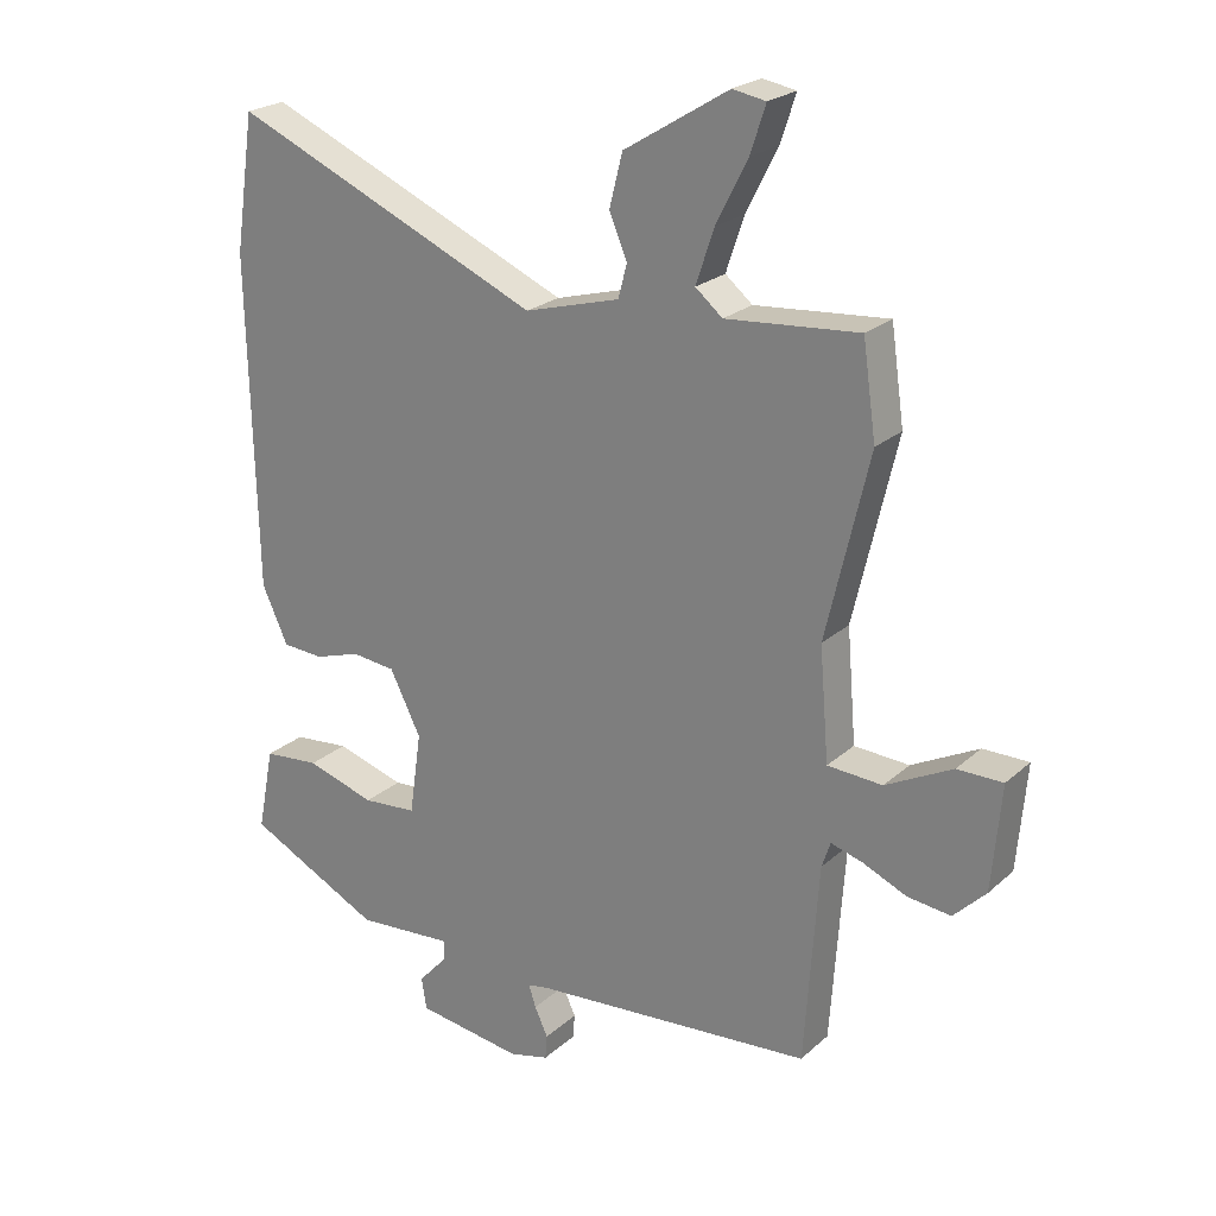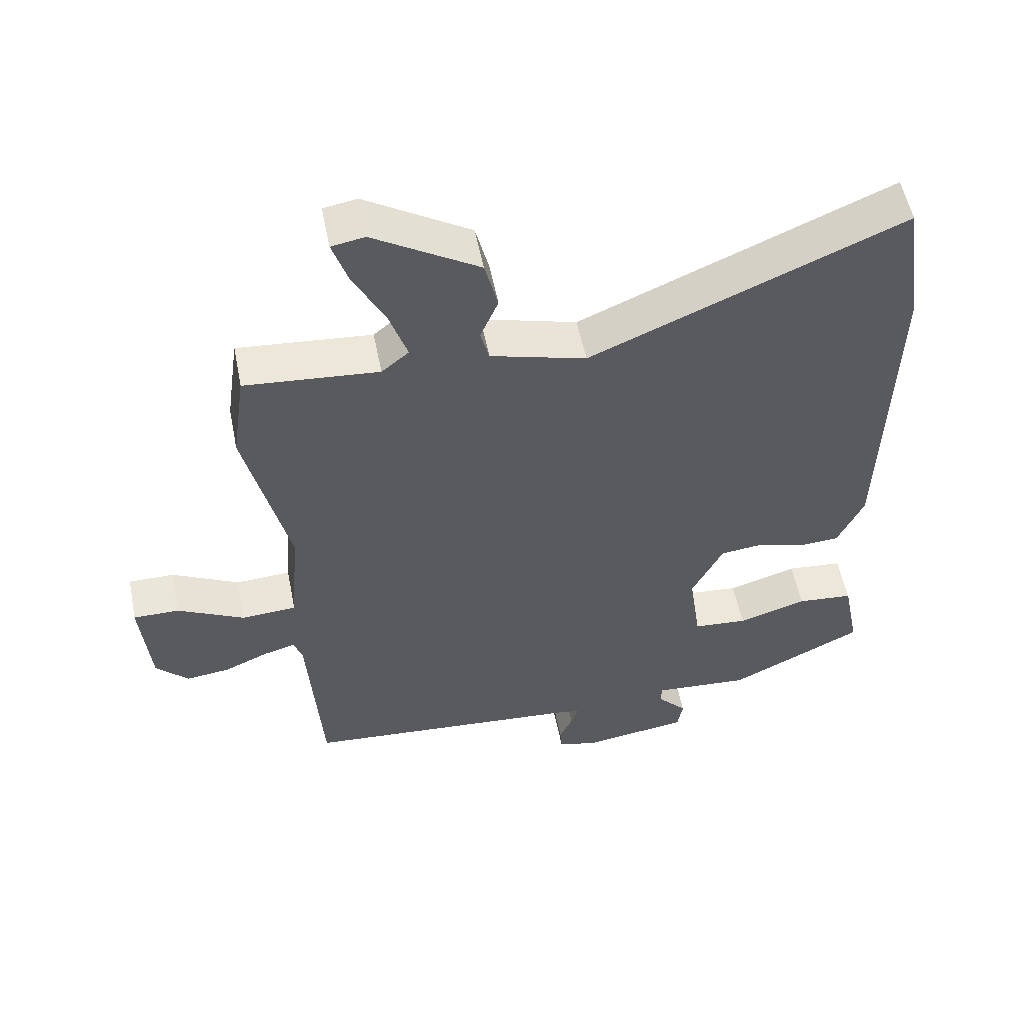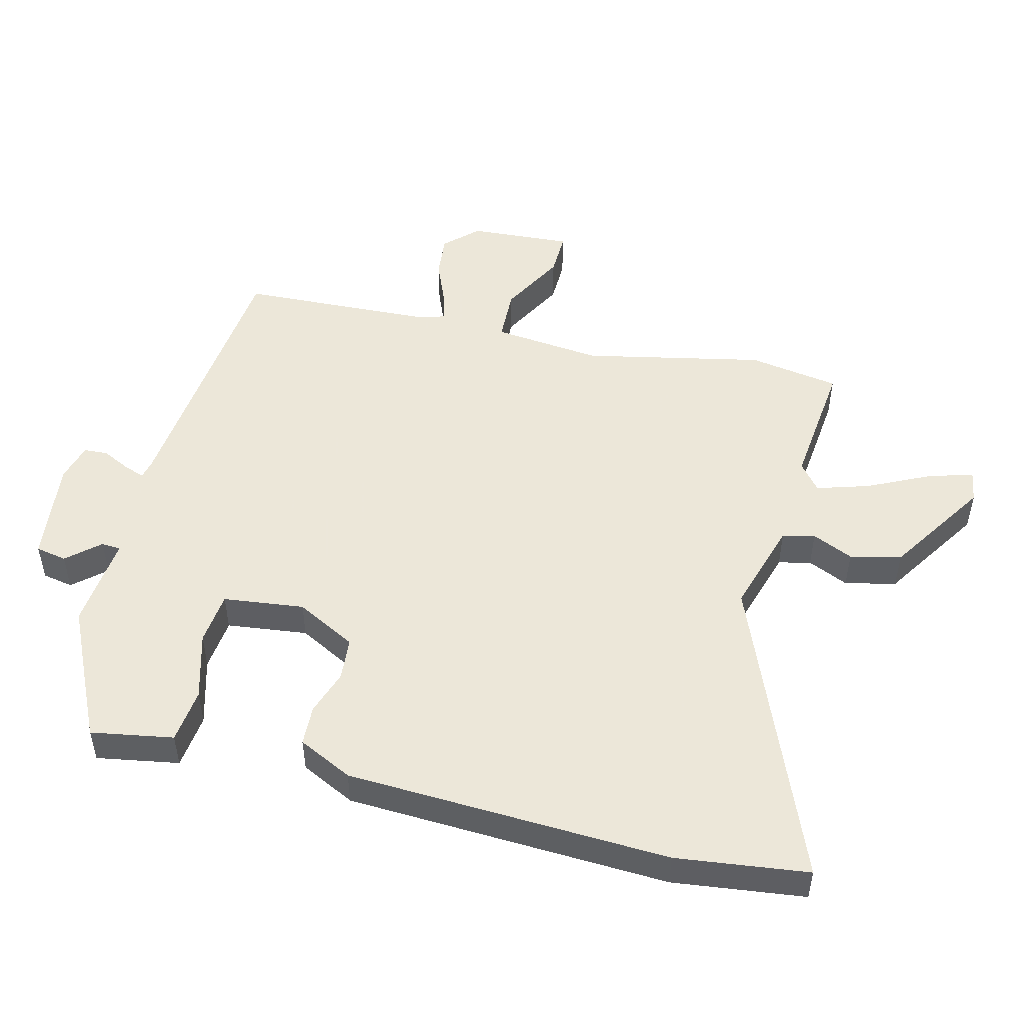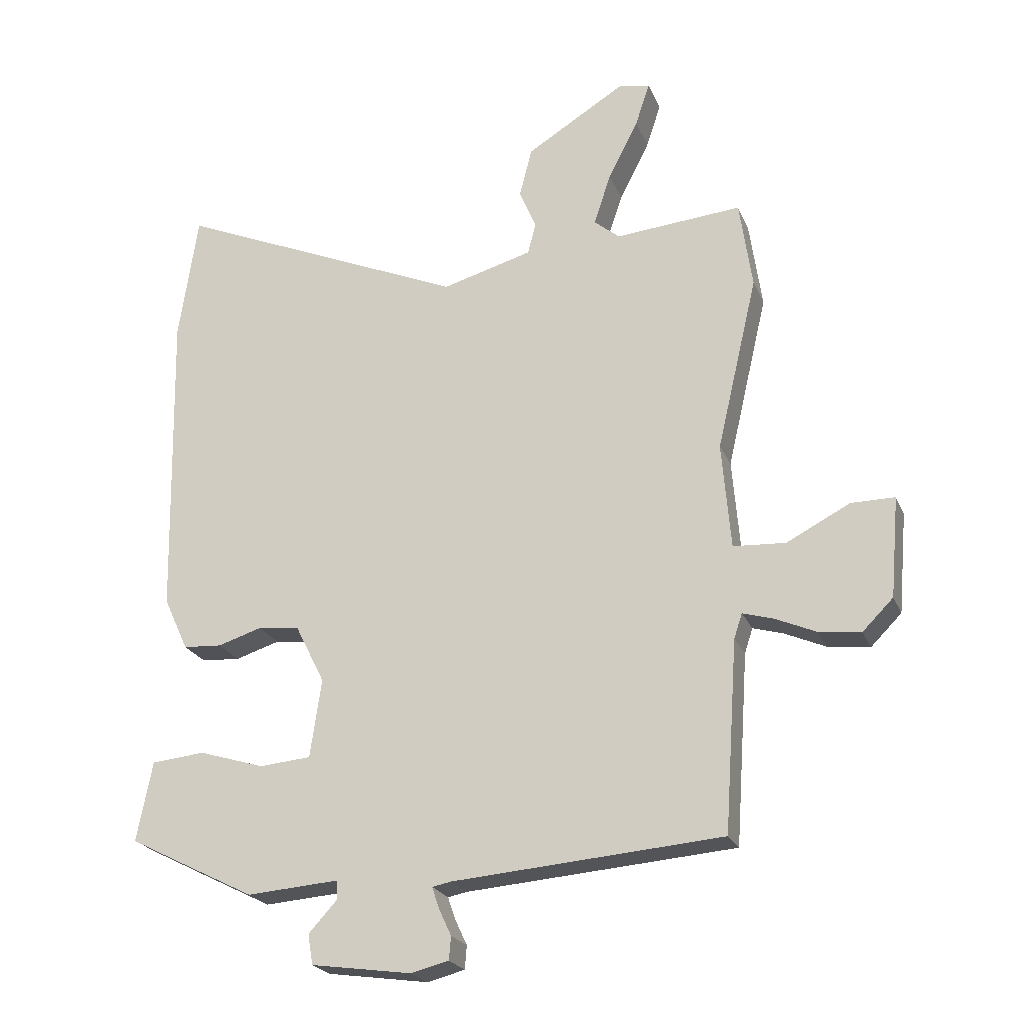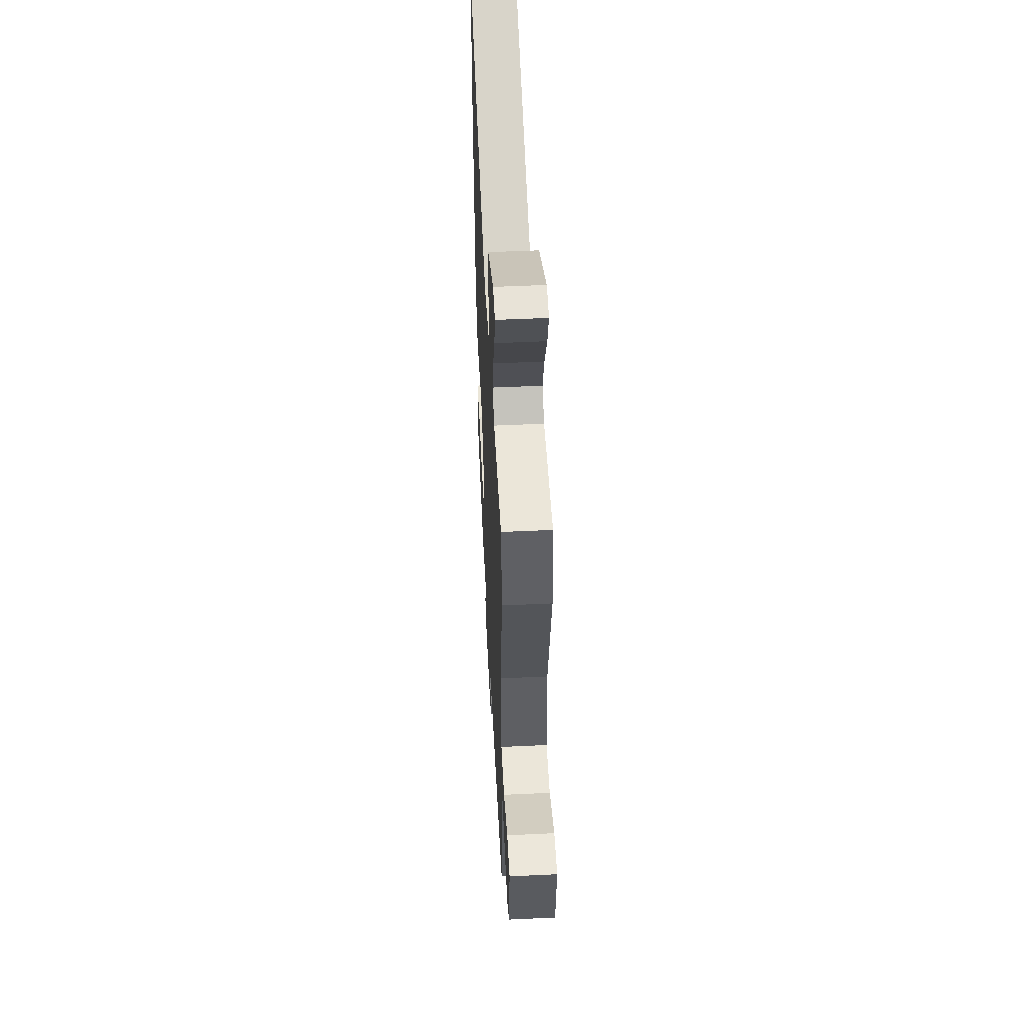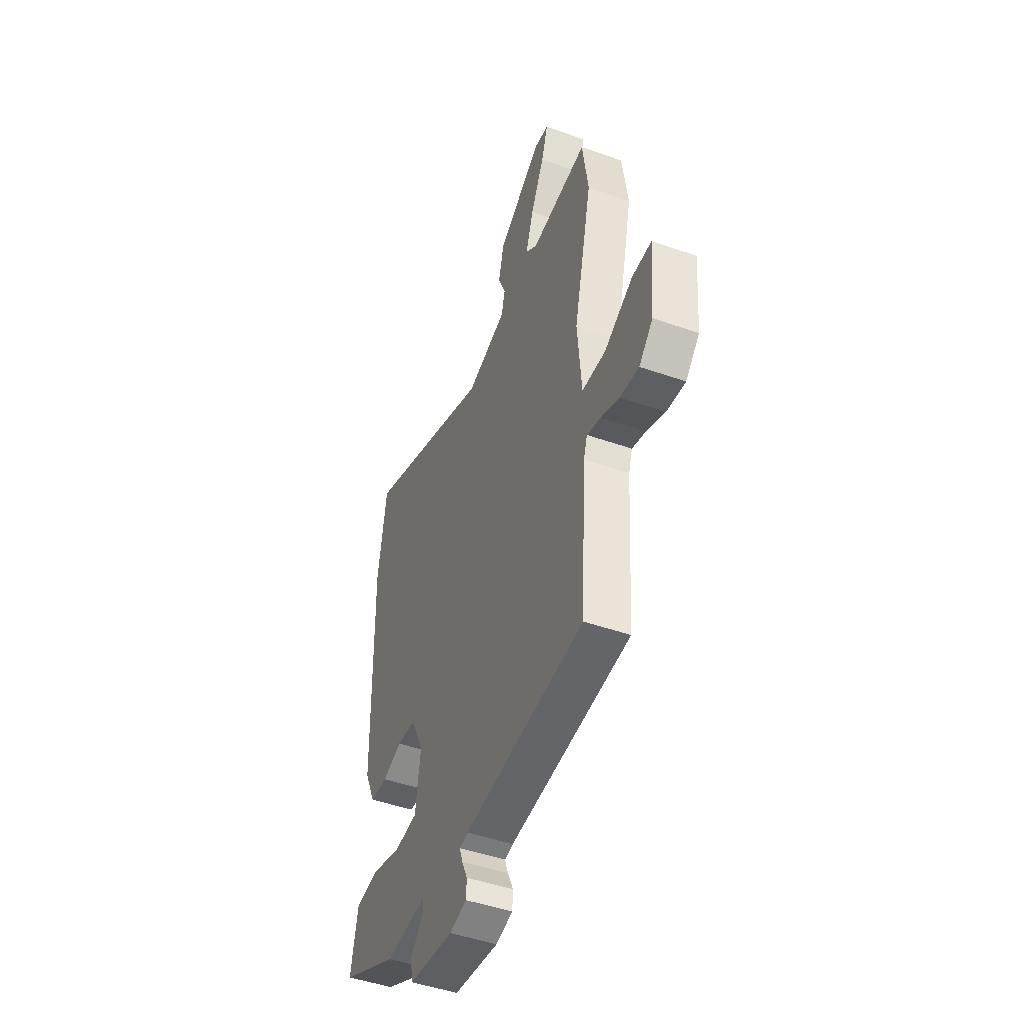
<metadata>
{"format":"obj","ext":"obj","renderer":"f3d","projection":"perspective","resolution":1024,"background":"white","views":[{"elev":23.1,"azim":34.6,"up":"+Z"},{"elev":54.8,"azim":168.8,"up":"+Z"},{"elev":50.2,"azim":-74.7,"up":"+Y"},{"elev":-22.7,"azim":18.6,"up":"+Z"},{"elev":52.0,"azim":87.1,"up":"+Z"},{"elev":-47.1,"azim":68.3,"up":"+Z"}]}
</metadata>
<code>
v -0.504 0.07 0.473
v -0.474 0.07 0.677
v -0.007 0.07 0.475
v 0.137 0.07 0.515
v 0.15 0.07 0.565
v 0.123 0.07 0.629
v 0.143 0.07 0.708
v 0.301 0.07 0.805
v 0.351 0.07 0.796
v 0.328 0.07 0.726
v 0.28 0.07 0.632
v 0.253 0.07 0.551
v 0.294 0.07 0.517
v 0.495 0.07 0.534
v 0.515 0.07 0.393
v 0.45 0.07 0.116
v 0.464 0.07 -0.053
v 0.547 0.07 -0.058
v 0.648 0.07 -0.006
v 0.717 0.07 -0.006
v 0.703 0.07 -0.165
v 0.654 0.07 -0.214
v 0.588 0.07 -0.206
v 0.522 0.07 -0.177
v 0.474 0.07 -0.163
v 0.461 0.07 -0.202
v 0.44 0.07 -0.504
v 0.012 0.07 -0.538
v -0.018 0.07 -0.544
v -0.007 0.07 -0.577
v 0.013 0.07 -0.62
v 0.01 0.07 -0.657
v -0.05 0.07 -0.672
v -0.21 0.07 -0.649
v -0.218 0.07 -0.601
v -0.173 0.07 -0.552
v -0.174 0.07 -0.522
v -0.32 0.07 -0.533
v -0.438 0.07 -0.474
v -0.523 0.07 -0.431
v -0.498 0.07 -0.304
v -0.413 0.07 -0.296
v -0.309 0.07 -0.328
v -0.227 0.07 -0.321
v -0.209 0.07 -0.196
v -0.256 0.07 -0.102
v -0.322 0.07 -0.095
v -0.392 0.07 -0.117
v -0.454 0.07 -0.113
v -0.493 0.07 -0.028
v -0.504 0 0.473
v -0.474 0 0.677
v -0.007 0 0.475
v 0.137 0 0.515
v 0.15 0 0.565
v 0.123 0 0.629
v 0.143 0 0.708
v 0.301 0 0.805
v 0.351 0 0.796
v 0.328 0 0.726
v 0.28 0 0.632
v 0.253 0 0.551
v 0.294 0 0.517
v 0.495 0 0.534
v 0.515 0 0.393
v 0.45 0 0.116
v 0.464 0 -0.053
v 0.547 0 -0.058
v 0.648 0 -0.006
v 0.717 0 -0.006
v 0.703 0 -0.165
v 0.654 0 -0.214
v 0.588 0 -0.206
v 0.522 0 -0.177
v 0.474 0 -0.163
v 0.461 0 -0.202
v 0.44 0 -0.504
v 0.012 0 -0.538
v -0.018 0 -0.544
v -0.007 0 -0.577
v 0.013 0 -0.62
v 0.01 0 -0.657
v -0.05 0 -0.672
v -0.21 0 -0.649
v -0.218 0 -0.601
v -0.173 0 -0.552
v -0.174 0 -0.522
v -0.32 0 -0.533
v -0.438 0 -0.474
v -0.523 0 -0.431
v -0.498 0 -0.304
v -0.413 0 -0.296
v -0.309 0 -0.328
v -0.227 0 -0.321
v -0.209 0 -0.196
v -0.256 0 -0.102
v -0.322 0 -0.095
v -0.392 0 -0.117
v -0.454 0 -0.113
v -0.493 0 -0.028
f 47 48 49 50
f 46 47 50 1
f 45 46 1 2
f 40 41 42 43
f 40 43 44
f 37 38 39 40
f 37 40 44
f 33 34 35 36
f 33 36 37
f 30 31 32 33
f 29 30 33 37
f 28 29 37 44
f 26 27 28 44
f 21 22 23 24
f 21 24 25
f 18 19 20 21
f 17 18 21 25
f 13 14 15 16
f 12 13 16 17
f 8 9 10 11
f 8 11 12
f 5 6 7 8
f 4 5 8 12
f 45 2 3
f 45 3 4
f 25 26 44 45
f 17 25 45
f 4 12 17 45
f 100 99 98 97
f 51 100 97 96
f 52 51 96 95
f 93 92 91 90
f 94 93 90
f 90 89 88 87
f 94 90 87
f 86 85 84 83
f 87 86 83
f 83 82 81 80
f 87 83 80 79
f 94 87 79 78
f 94 78 77 76
f 74 73 72 71
f 75 74 71
f 71 70 69 68
f 75 71 68 67
f 66 65 64 63
f 67 66 63 62
f 61 60 59 58
f 62 61 58
f 58 57 56 55
f 62 58 55 54
f 53 52 95
f 54 53 95
f 95 94 76 75
f 95 75 67
f 95 67 62 54
f 1 51 52 2
f 2 52 53 3
f 3 53 54 4
f 4 54 55 5
f 5 55 56 6
f 6 56 57 7
f 7 57 58 8
f 8 58 59 9
f 9 59 60 10
f 10 60 61 11
f 11 61 62 12
f 12 62 63 13
f 13 63 64 14
f 14 64 65 15
f 15 65 66 16
f 16 66 67 17
f 17 67 68 18
f 18 68 69 19
f 19 69 70 20
f 20 70 71 21
f 21 71 72 22
f 22 72 73 23
f 23 73 74 24
f 24 74 75 25
f 25 75 76 26
f 26 76 77 27
f 27 77 78 28
f 28 78 79 29
f 29 79 80 30
f 30 80 81 31
f 31 81 82 32
f 32 82 83 33
f 33 83 84 34
f 34 84 85 35
f 35 85 86 36
f 36 86 87 37
f 37 87 88 38
f 38 88 89 39
f 39 89 90 40
f 40 90 91 41
f 41 91 92 42
f 42 92 93 43
f 43 93 94 44
f 44 94 95 45
f 45 95 96 46
f 46 96 97 47
f 47 97 98 48
f 48 98 99 49
f 49 99 100 50
f 50 100 51 1

</code>
